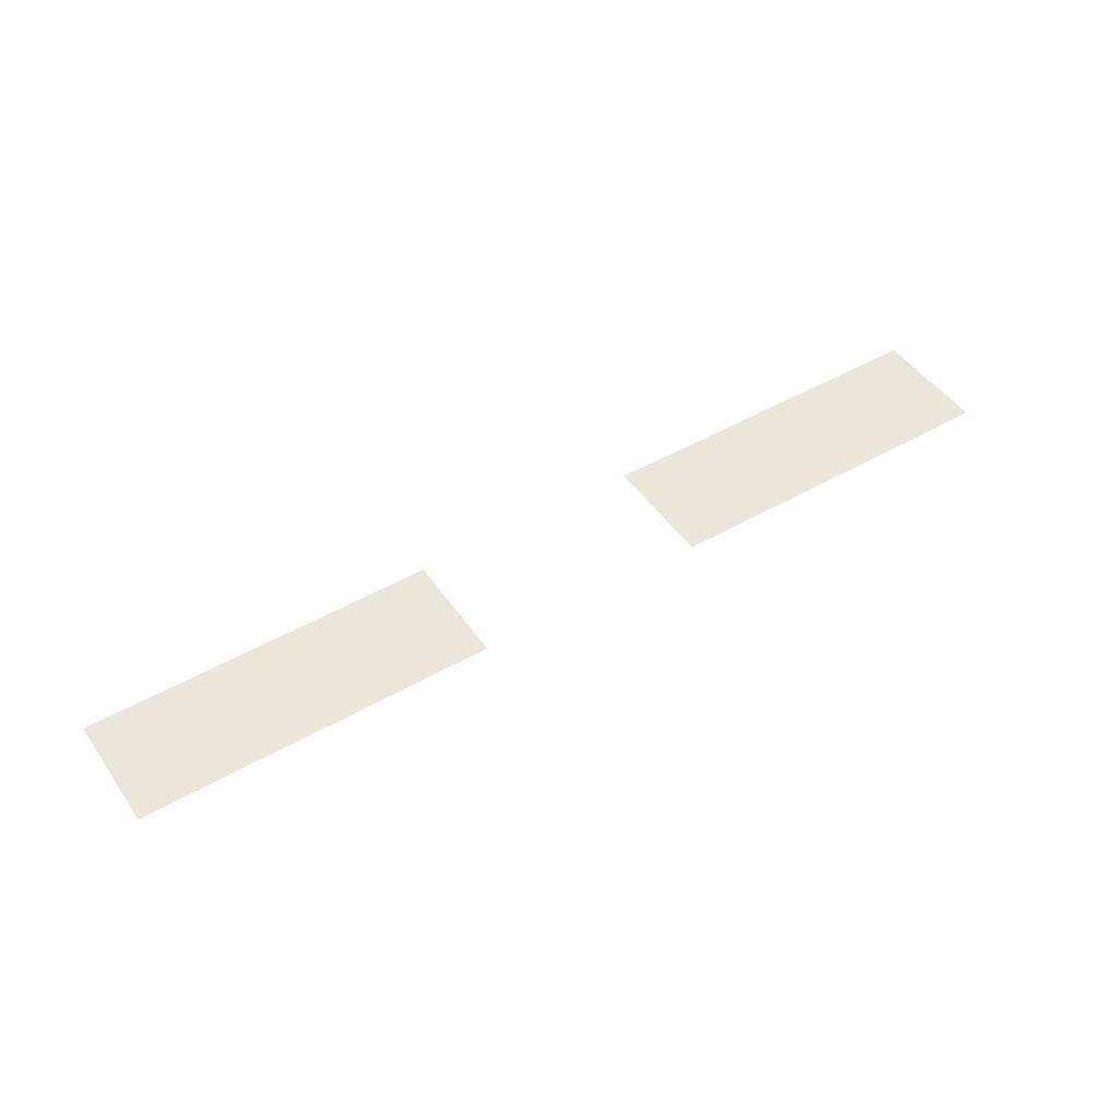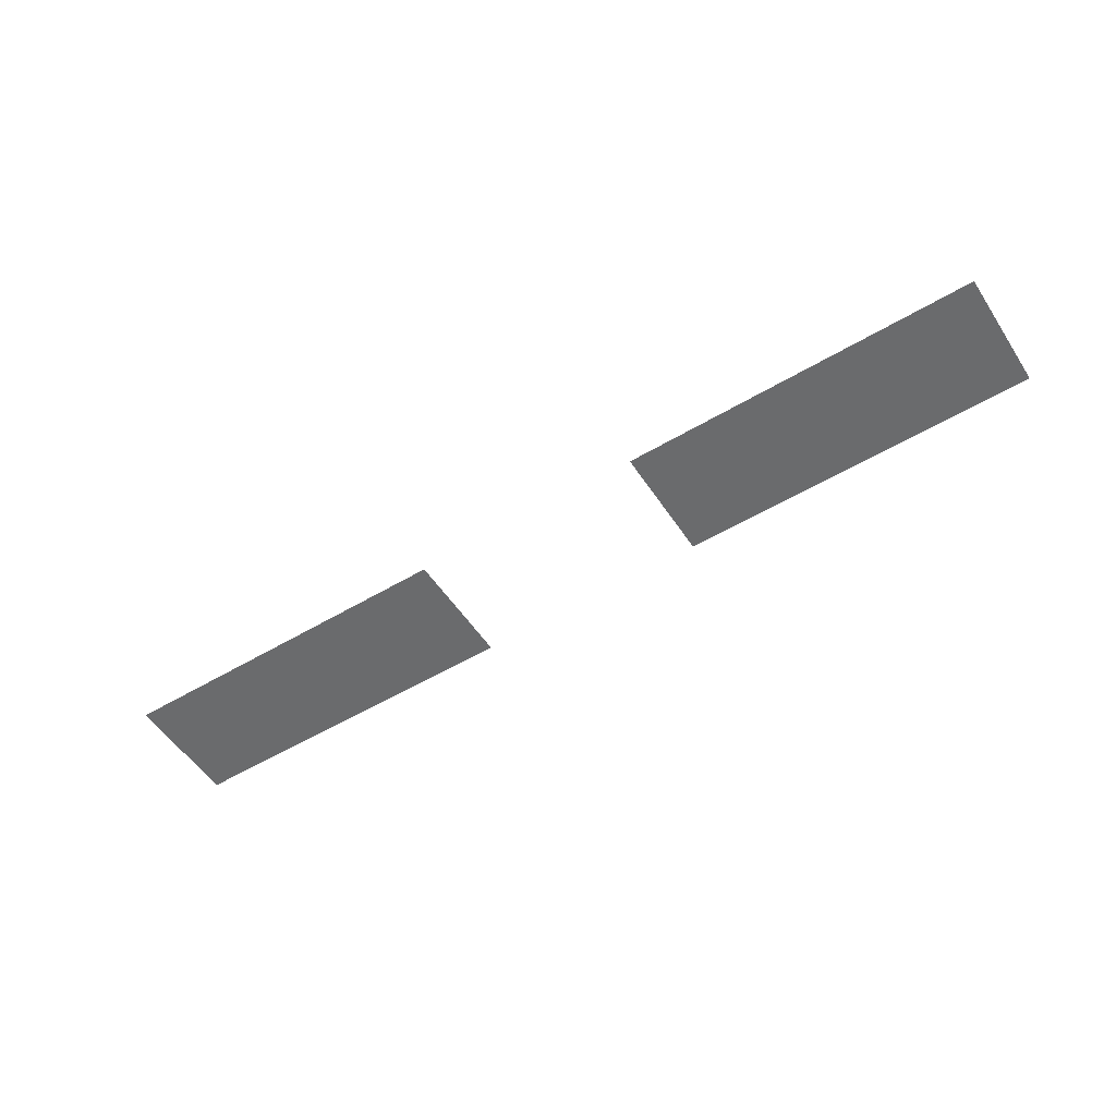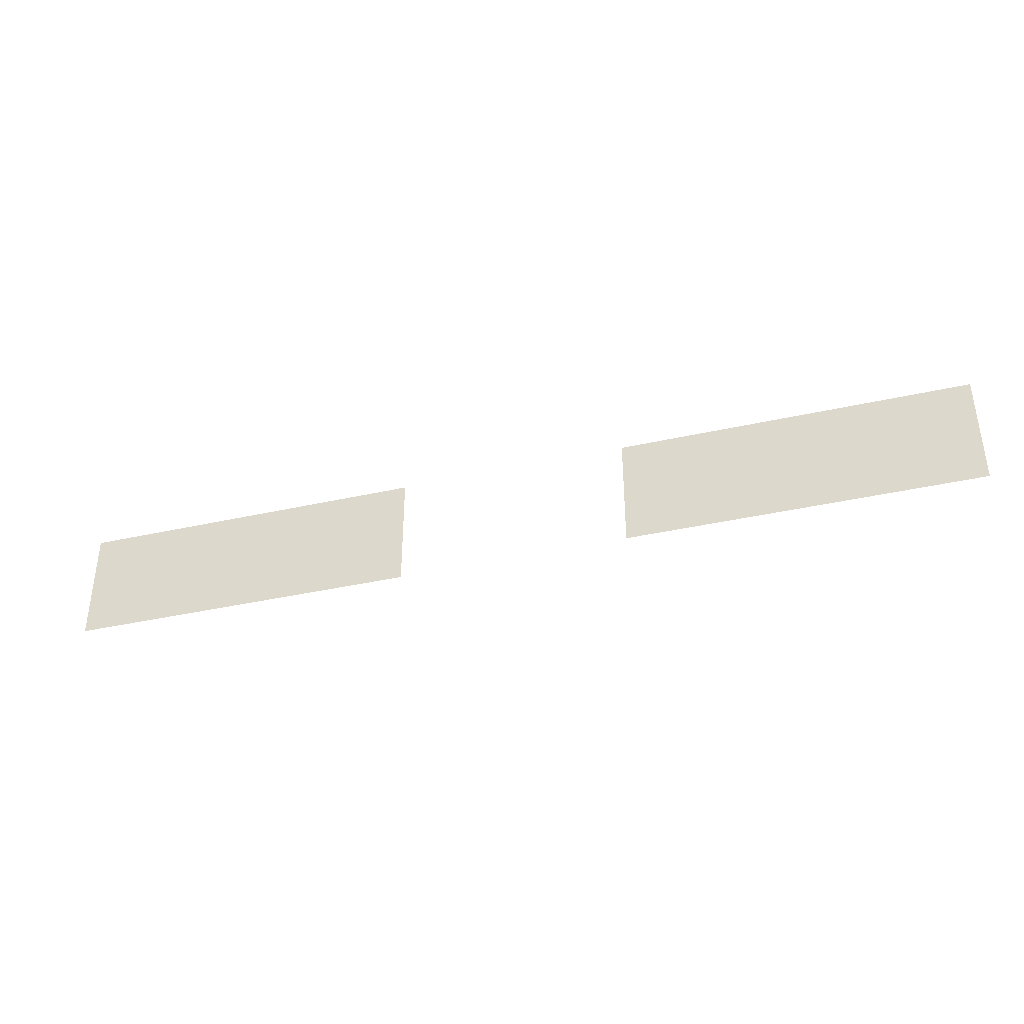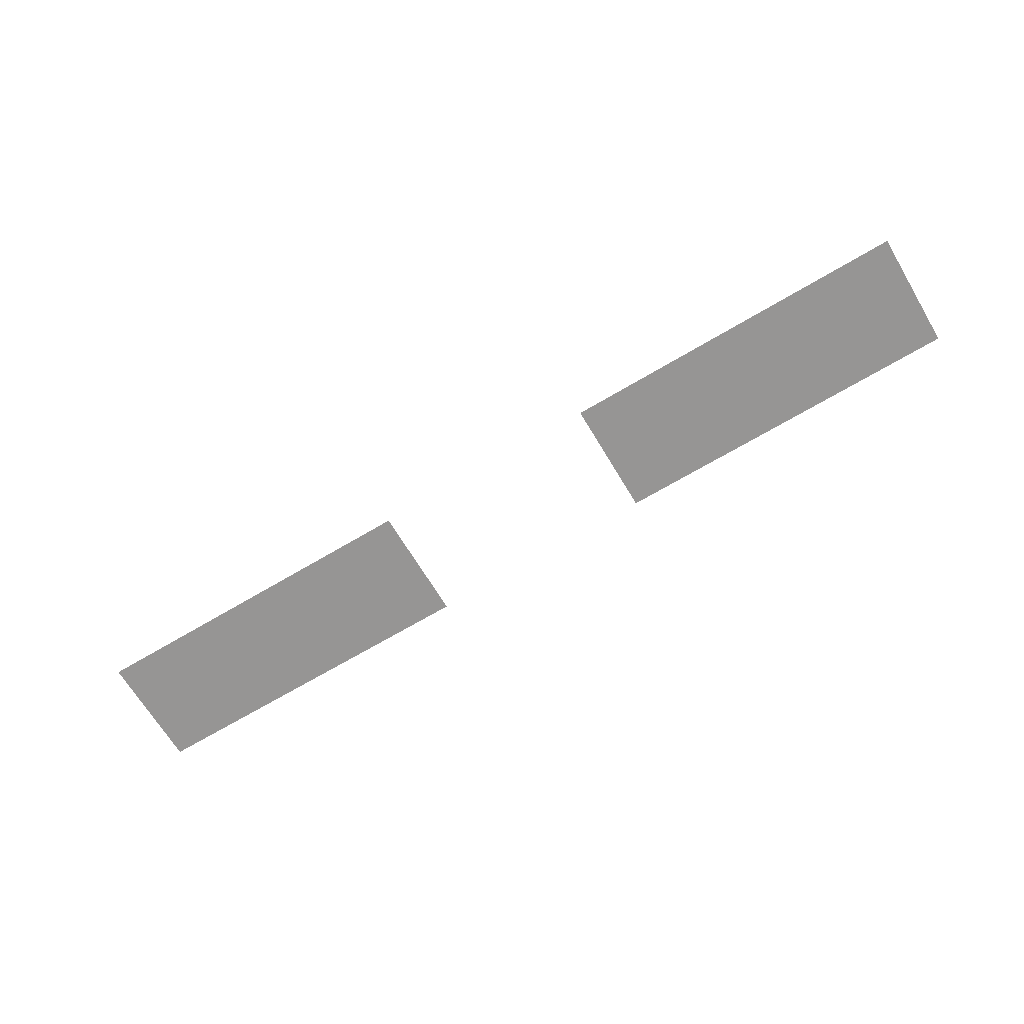
<metadata>
{"format":"obj","ext":"obj","renderer":"f3d","projection":"perspective","resolution":1024,"background":"white","views":[{"elev":47.5,"azim":147.0,"up":"+Z"},{"elev":-53.2,"azim":32.6,"up":"+Z"},{"elev":-38.5,"azim":-164.1,"up":"+Y"},{"elev":-67.5,"azim":-149.1,"up":"+Z"}]}
</metadata>
<code>
v -44800 -256000 0
v -48000 -256000 0
v -48000 -252800 0
v -44800 -252800 0
v -48000 -256000 0
v -51200 -256000 0
v -51200 -252800 0
v -48000 -252800 0
v -51200 -256000 0
v -54400 -256000 0
v -54400 -252800 0
v -51200 -252800 0
v -60800 -256000 0
v -64000 -256000 0
v -64000 -252800 0
v -60800 -252800 0
v -64000 -256000 0
v -67200 -256000 0
v -67200 -252800 0
v -64000 -252800 0
v -67200 -256000 0
v -70400 -256000 0
v -70400 -252800 0
v -67200 -252800 0
g CoinCollecteMap2_mesh_0124
f 1 2 3 4
f 5 6 7 8
f 9 10 11 12
f 13 14 15 16
f 17 18 19 20
f 21 22 23 24

</code>
